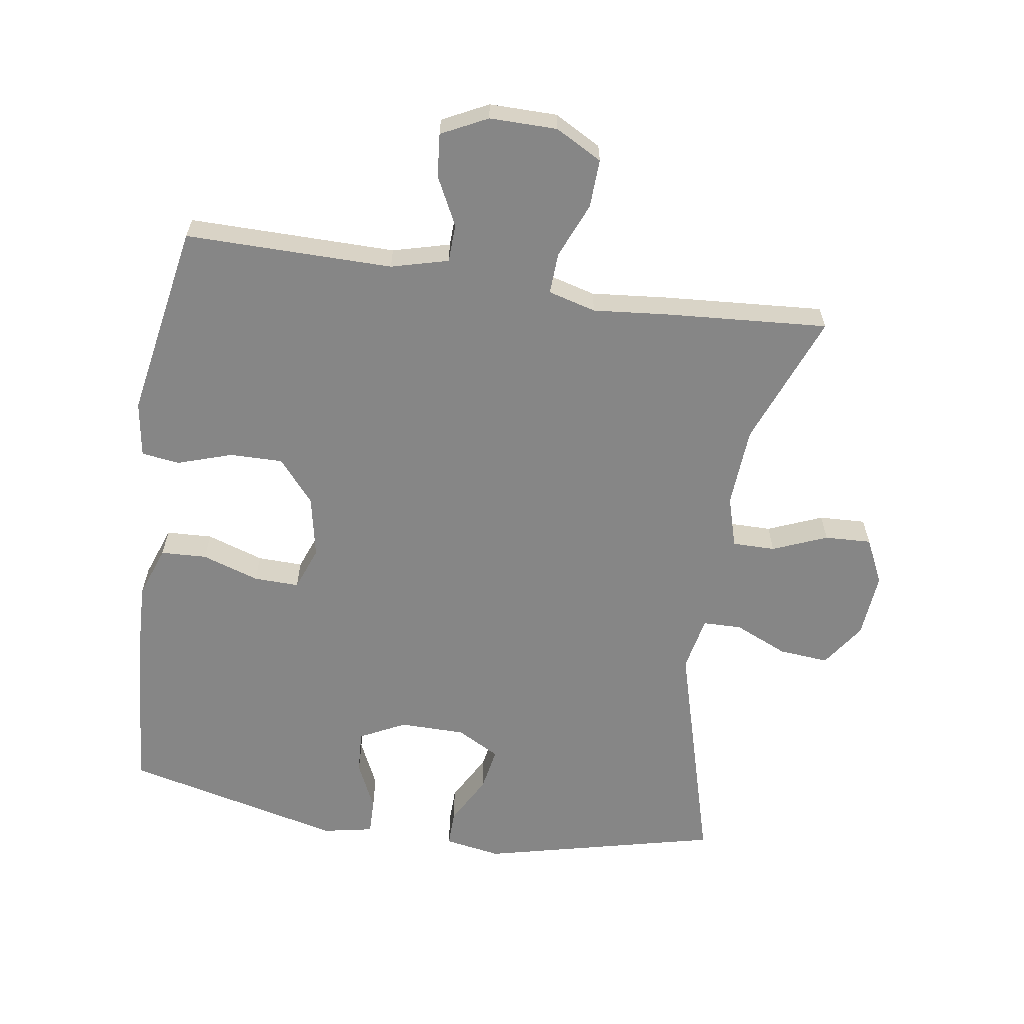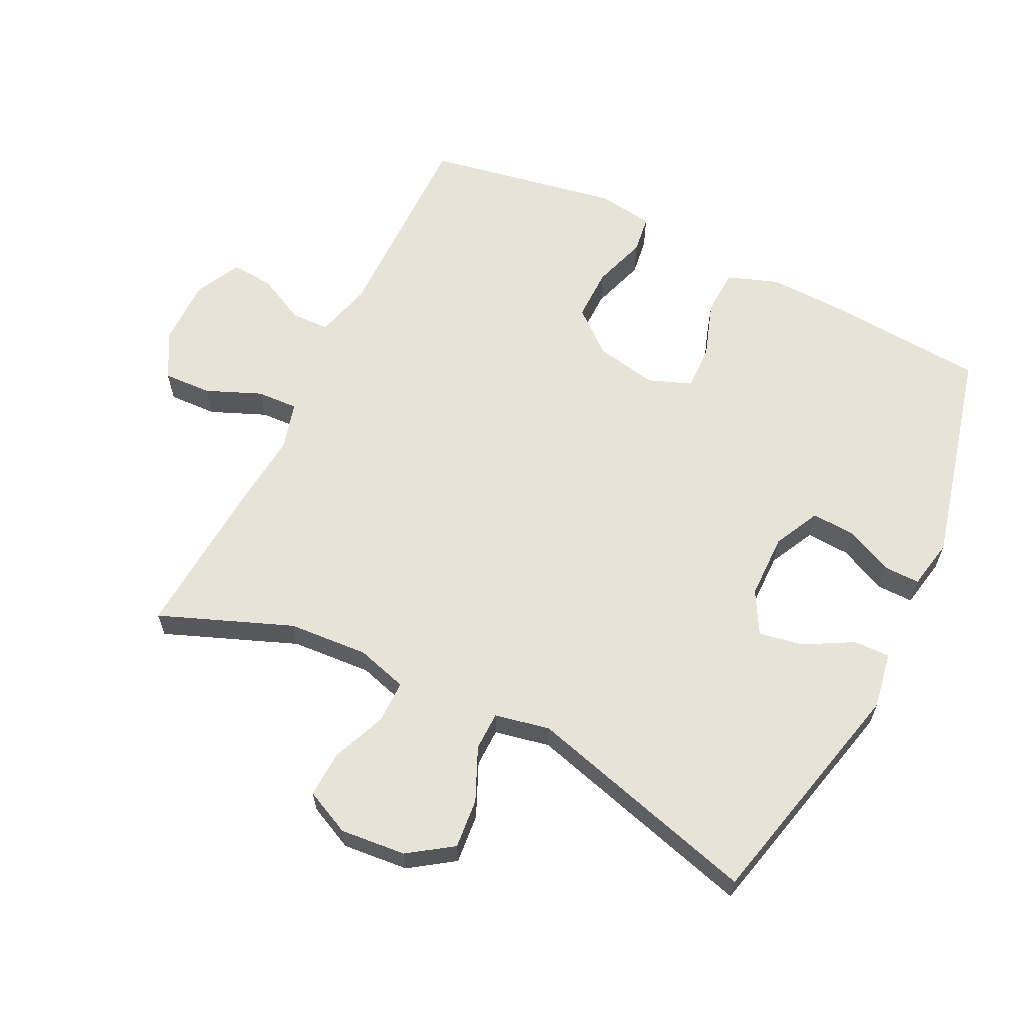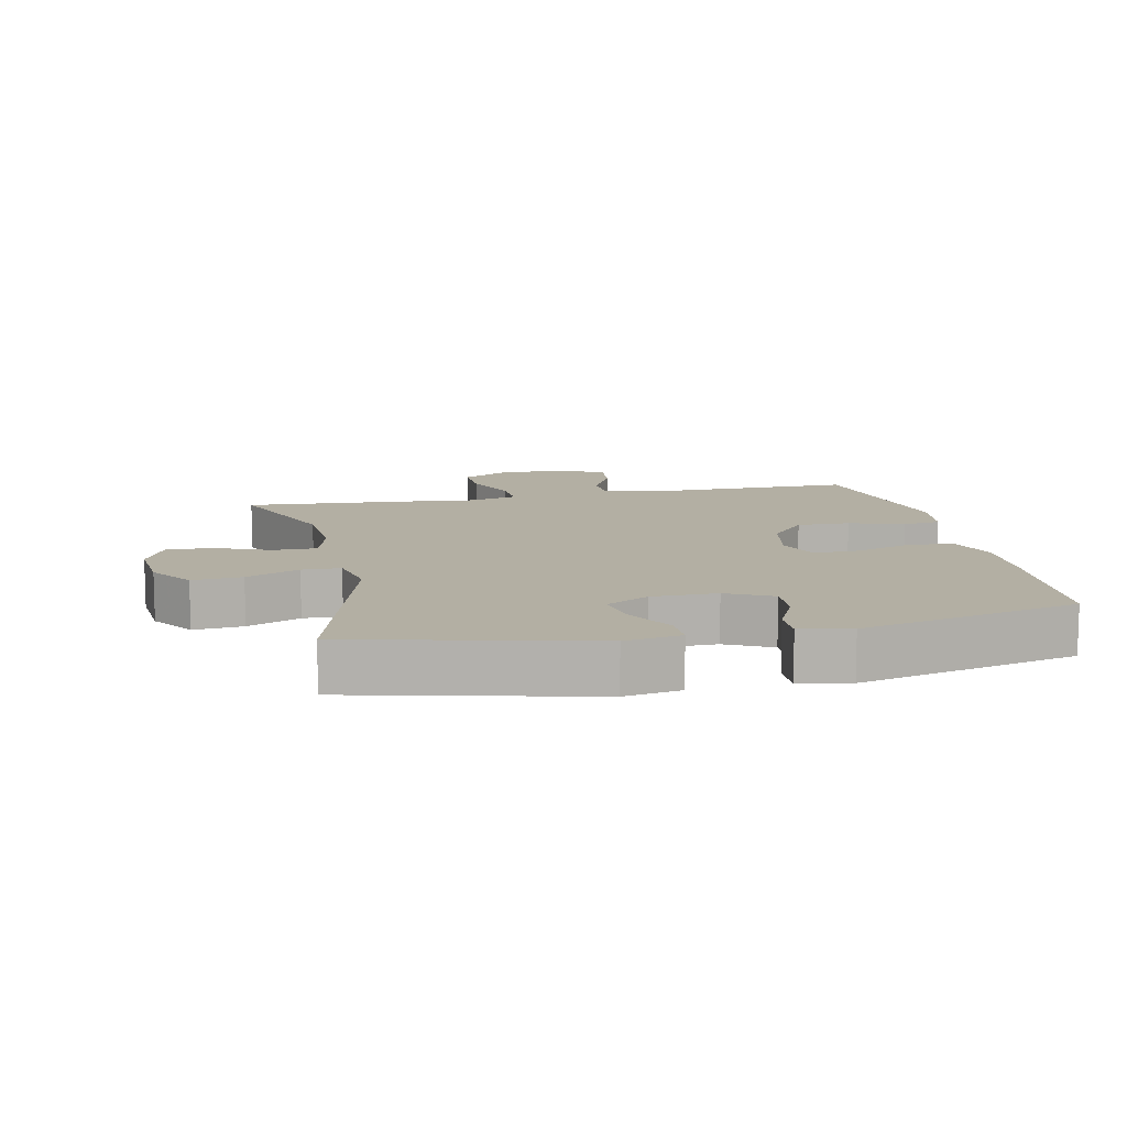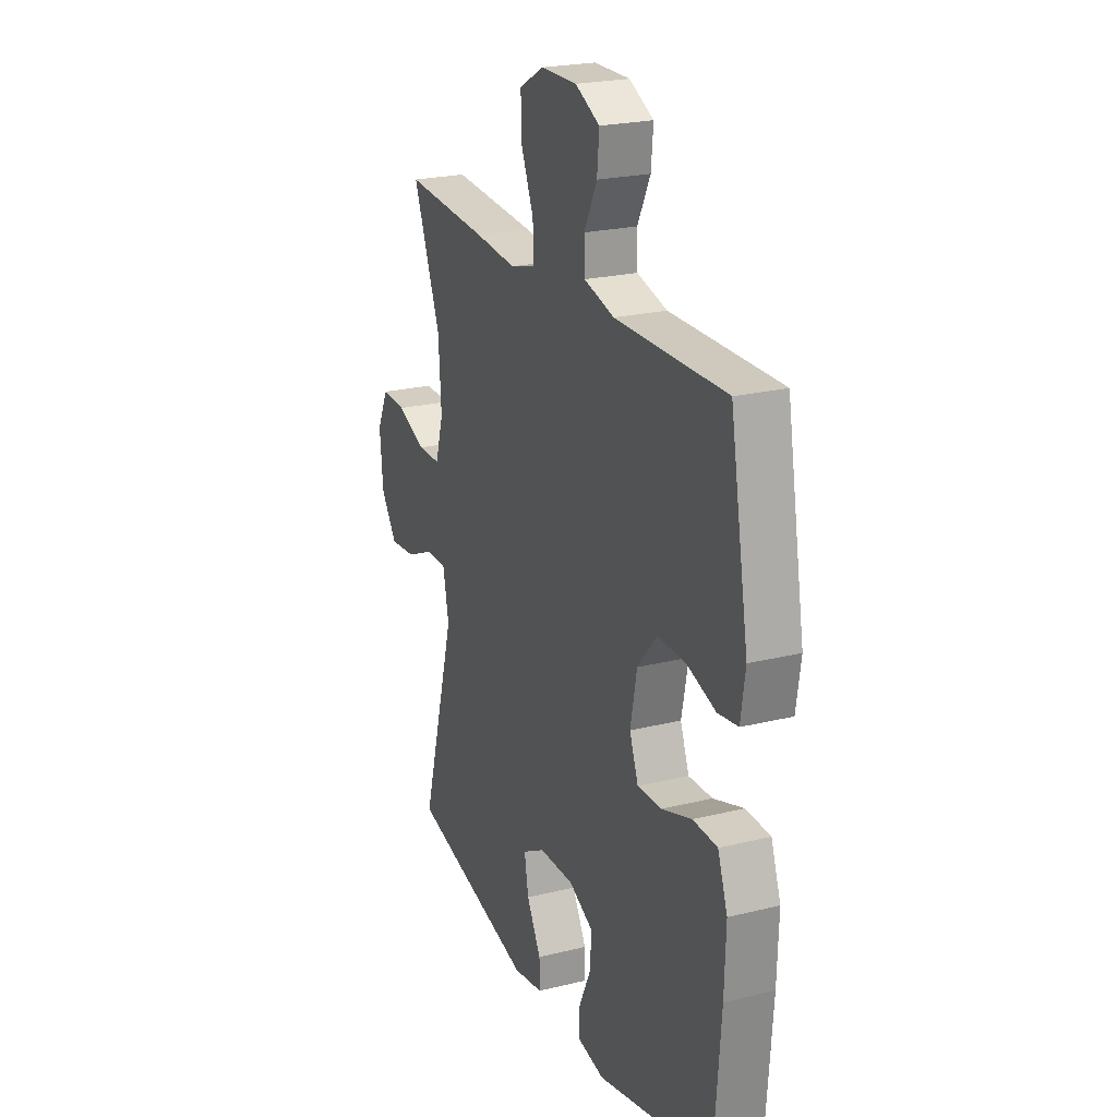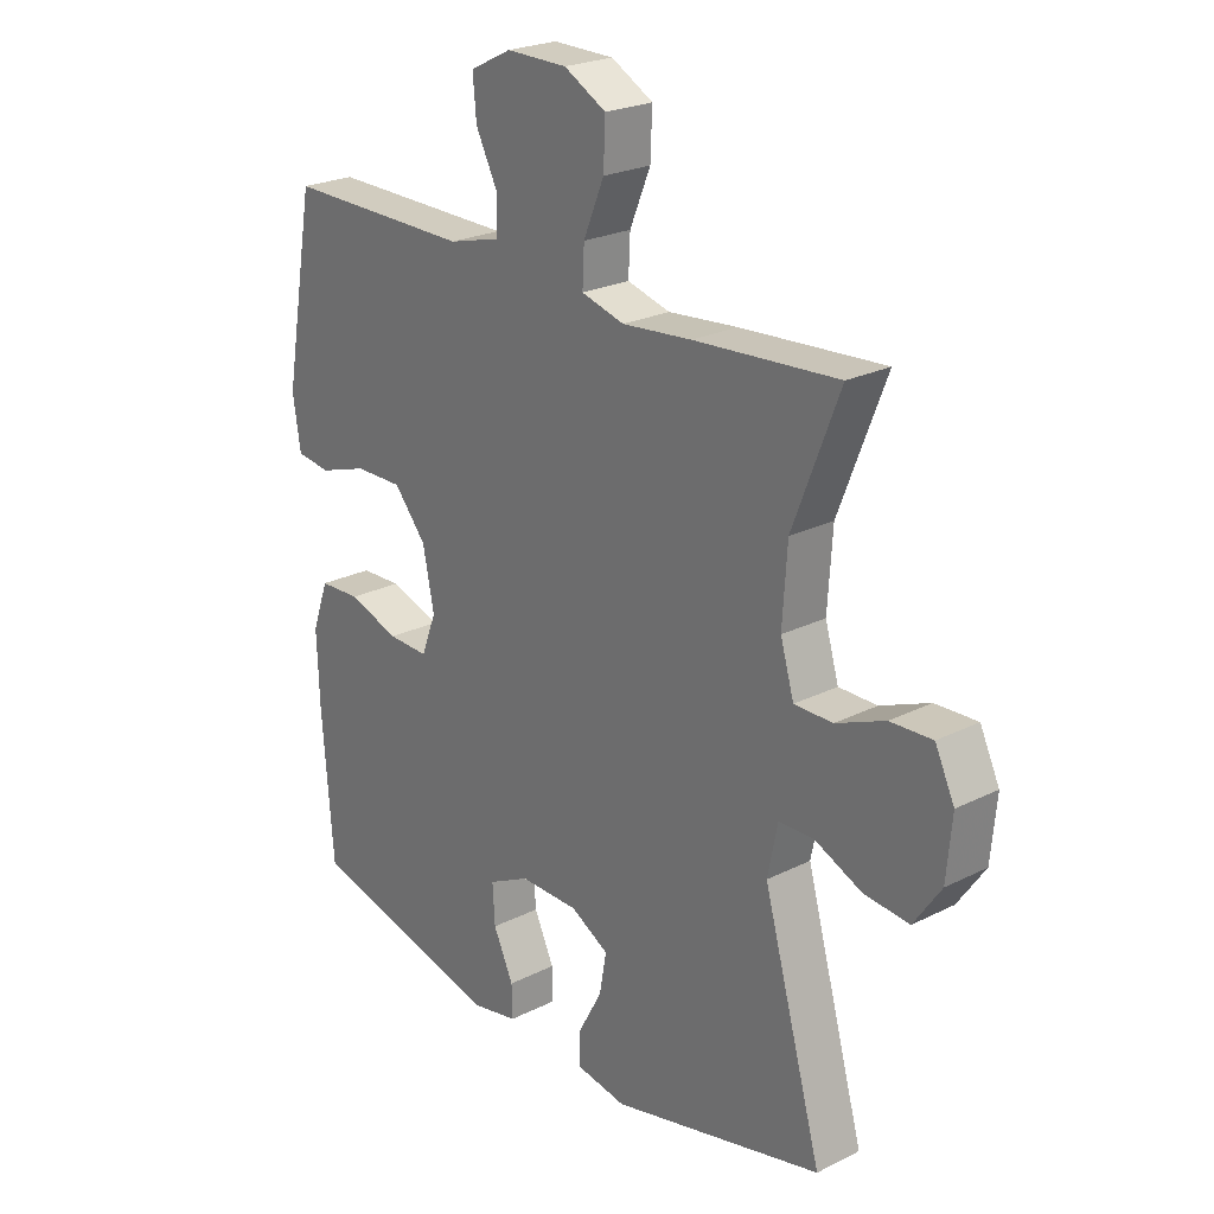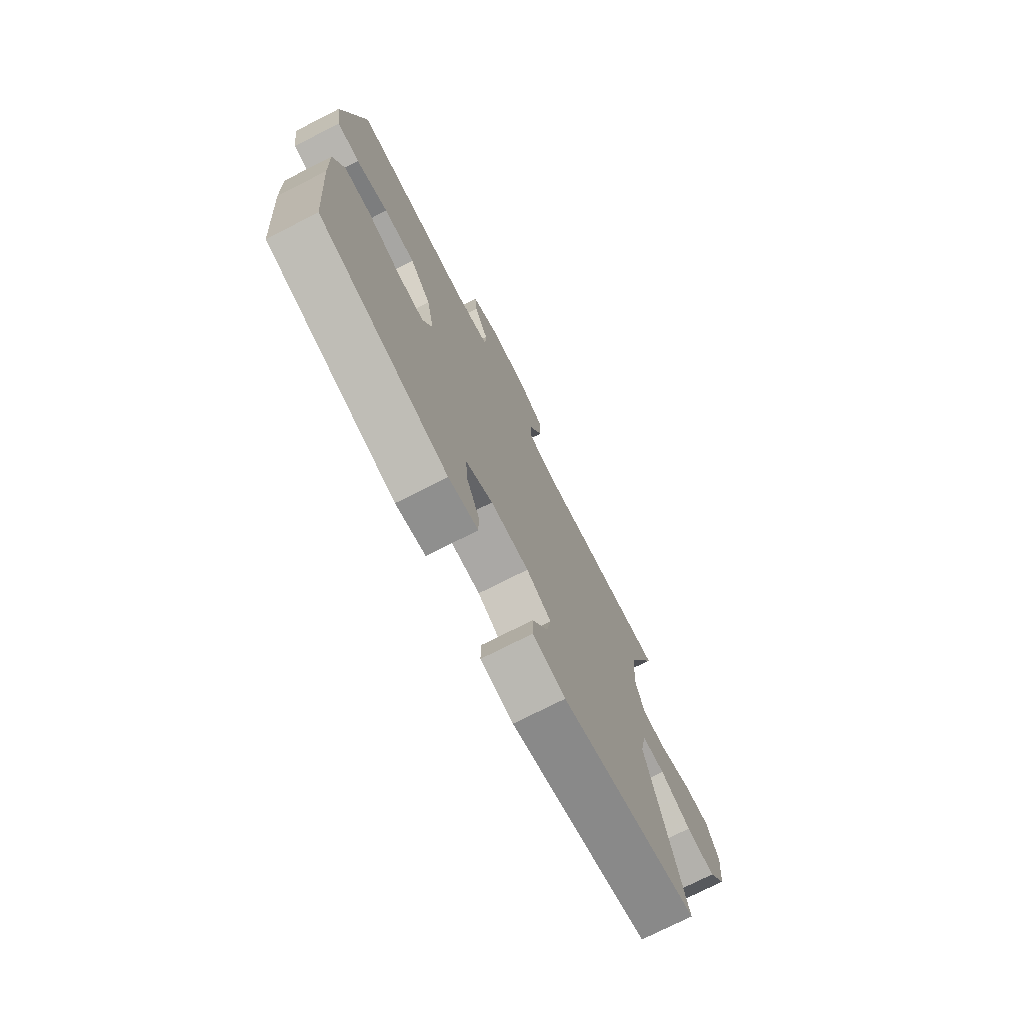
<metadata>
{"format":"obj","ext":"obj","renderer":"f3d","projection":"perspective","resolution":1024,"background":"white","views":[{"elev":-62.1,"azim":-8.6,"up":"+Y"},{"elev":62.2,"azim":116.1,"up":"+Y"},{"elev":11.1,"azim":168.0,"up":"+Y"},{"elev":22.8,"azim":-112.9,"up":"+Z"},{"elev":23.7,"azim":50.0,"up":"+Z"},{"elev":-74.7,"azim":-63.1,"up":"+Z"}]}
</metadata>
<code>
v -0.5 0.07 0.5
v -0.184 0.07 0.497
v -0.097 0.07 0.52
v -0.095 0.07 0.578
v -0.132 0.07 0.652
v -0.138 0.07 0.718
v -0.068 0.07 0.753
v 0.035 0.07 0.752
v 0.106 0.07 0.713
v 0.103 0.07 0.639
v 0.068 0.07 0.555
v 0.065 0.07 0.492
v 0.138 0.07 0.472
v 0.256 0.07 0.483
v 0.5 0.07 0.5
v 0.421 0.07 0.298
v 0.413 0.07 0.176
v 0.436 0.07 0.098
v 0.501 0.07 0.098
v 0.584 0.07 0.132
v 0.655 0.07 0.135
v 0.688 0.07 0.066
v 0.679 0.07 -0.034
v 0.633 0.07 -0.101
v 0.557 0.07 -0.094
v 0.476 0.07 -0.058
v 0.417 0.07 -0.059
v 0.4 0.07 -0.143
v 0.5 0.07 -0.5
v 0.139 0.07 -0.586
v 0.053 0.07 -0.571
v 0.054 0.07 -0.516
v 0.095 0.07 -0.441
v 0.107 0.07 -0.374
v 0.042 0.07 -0.338
v -0.058 0.07 -0.337
v -0.128 0.07 -0.372
v -0.124 0.07 -0.438
v -0.09 0.07 -0.511
v -0.089 0.07 -0.566
v -0.166 0.07 -0.581
v -0.5 0.07 -0.5
v -0.519 0.07 -0.257
v -0.523 0.07 -0.138
v -0.495 0.07 -0.06
v -0.425 0.07 -0.057
v -0.338 0.07 -0.086
v -0.269 0.07 -0.088
v -0.244 0.07 -0.022
v -0.263 0.07 0.073
v -0.318 0.07 0.138
v -0.399 0.07 0.137
v -0.482 0.07 0.11
v -0.54 0.07 0.118
v -0.553 0.07 0.203
v -0.5 0 0.5
v -0.184 0 0.497
v -0.097 0 0.52
v -0.095 0 0.578
v -0.132 0 0.652
v -0.138 0 0.718
v -0.068 0 0.753
v 0.035 0 0.752
v 0.106 0 0.713
v 0.103 0 0.639
v 0.068 0 0.555
v 0.065 0 0.492
v 0.138 0 0.472
v 0.256 0 0.483
v 0.5 0 0.5
v 0.421 0 0.298
v 0.413 0 0.176
v 0.436 0 0.098
v 0.501 0 0.098
v 0.584 0 0.132
v 0.655 0 0.135
v 0.688 0 0.066
v 0.679 0 -0.034
v 0.633 0 -0.101
v 0.557 0 -0.094
v 0.476 0 -0.058
v 0.417 0 -0.059
v 0.4 0 -0.143
v 0.5 0 -0.5
v 0.139 0 -0.586
v 0.053 0 -0.571
v 0.054 0 -0.516
v 0.095 0 -0.441
v 0.107 0 -0.374
v 0.042 0 -0.338
v -0.058 0 -0.337
v -0.128 0 -0.372
v -0.124 0 -0.438
v -0.09 0 -0.511
v -0.089 0 -0.566
v -0.166 0 -0.581
v -0.5 0 -0.5
v -0.519 0 -0.257
v -0.523 0 -0.138
v -0.495 0 -0.06
v -0.425 0 -0.057
v -0.338 0 -0.086
v -0.269 0 -0.088
v -0.244 0 -0.022
v -0.263 0 0.073
v -0.318 0 0.138
v -0.399 0 0.137
v -0.482 0 0.11
v -0.54 0 0.118
v -0.553 0 0.203
f 52 53 54 55
f 51 52 55 1
f 50 51 1 2
f 49 50 2 3
f 44 45 46 47
f 44 47 48
f 43 44 48
f 42 43 48
f 41 42 48
f 38 39 40 41
f 37 38 41 48
f 36 37 48 49
f 30 31 32 33
f 28 29 30 33
f 27 28 33 34
f 23 24 25 26
f 23 26 27
f 22 23 27
f 19 20 21 22
f 18 19 22 27
f 17 18 27 34
f 13 14 15 16
f 12 13 16 17
f 8 9 10 11
f 8 11 12
f 7 8 12
f 4 5 6 7
f 3 4 7 12
f 35 36 49 3
f 17 34 35
f 3 12 17 35
f 110 109 108 107
f 56 110 107 106
f 57 56 106 105
f 58 57 105 104
f 102 101 100 99
f 103 102 99
f 103 99 98
f 103 98 97
f 103 97 96
f 96 95 94 93
f 103 96 93 92
f 104 103 92 91
f 88 87 86 85
f 88 85 84 83
f 89 88 83 82
f 81 80 79 78
f 82 81 78
f 82 78 77
f 77 76 75 74
f 82 77 74 73
f 89 82 73 72
f 71 70 69 68
f 72 71 68 67
f 66 65 64 63
f 67 66 63
f 67 63 62
f 62 61 60 59
f 67 62 59 58
f 58 104 91 90
f 90 89 72
f 90 72 67 58
f 1 56 57 2
f 2 57 58 3
f 3 58 59 4
f 4 59 60 5
f 5 60 61 6
f 6 61 62 7
f 7 62 63 8
f 8 63 64 9
f 9 64 65 10
f 10 65 66 11
f 11 66 67 12
f 12 67 68 13
f 13 68 69 14
f 14 69 70 15
f 15 70 71 16
f 16 71 72 17
f 17 72 73 18
f 18 73 74 19
f 19 74 75 20
f 20 75 76 21
f 21 76 77 22
f 22 77 78 23
f 23 78 79 24
f 24 79 80 25
f 25 80 81 26
f 26 81 82 27
f 27 82 83 28
f 28 83 84 29
f 29 84 85 30
f 30 85 86 31
f 31 86 87 32
f 32 87 88 33
f 33 88 89 34
f 34 89 90 35
f 35 90 91 36
f 36 91 92 37
f 37 92 93 38
f 38 93 94 39
f 39 94 95 40
f 40 95 96 41
f 41 96 97 42
f 42 97 98 43
f 43 98 99 44
f 44 99 100 45
f 45 100 101 46
f 46 101 102 47
f 47 102 103 48
f 48 103 104 49
f 49 104 105 50
f 50 105 106 51
f 51 106 107 52
f 52 107 108 53
f 53 108 109 54
f 54 109 110 55
f 55 110 56 1

</code>
